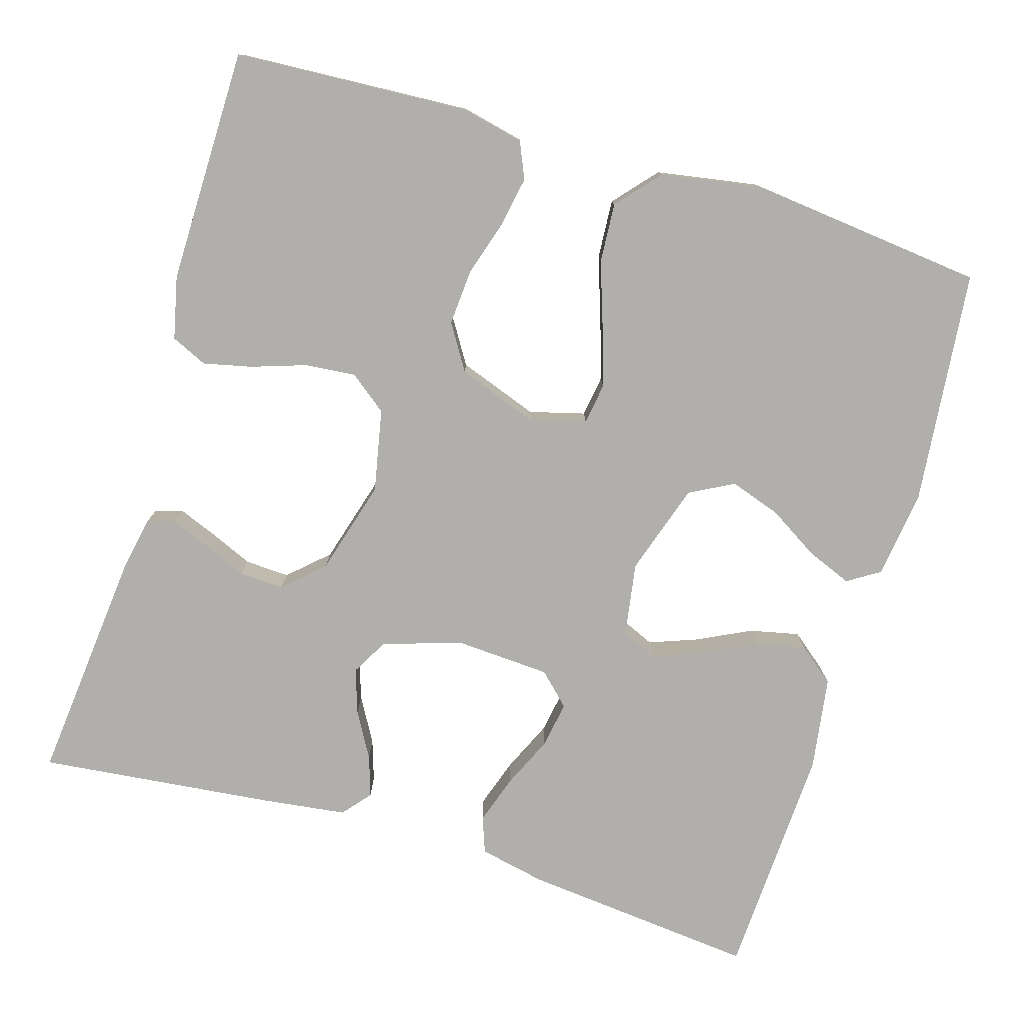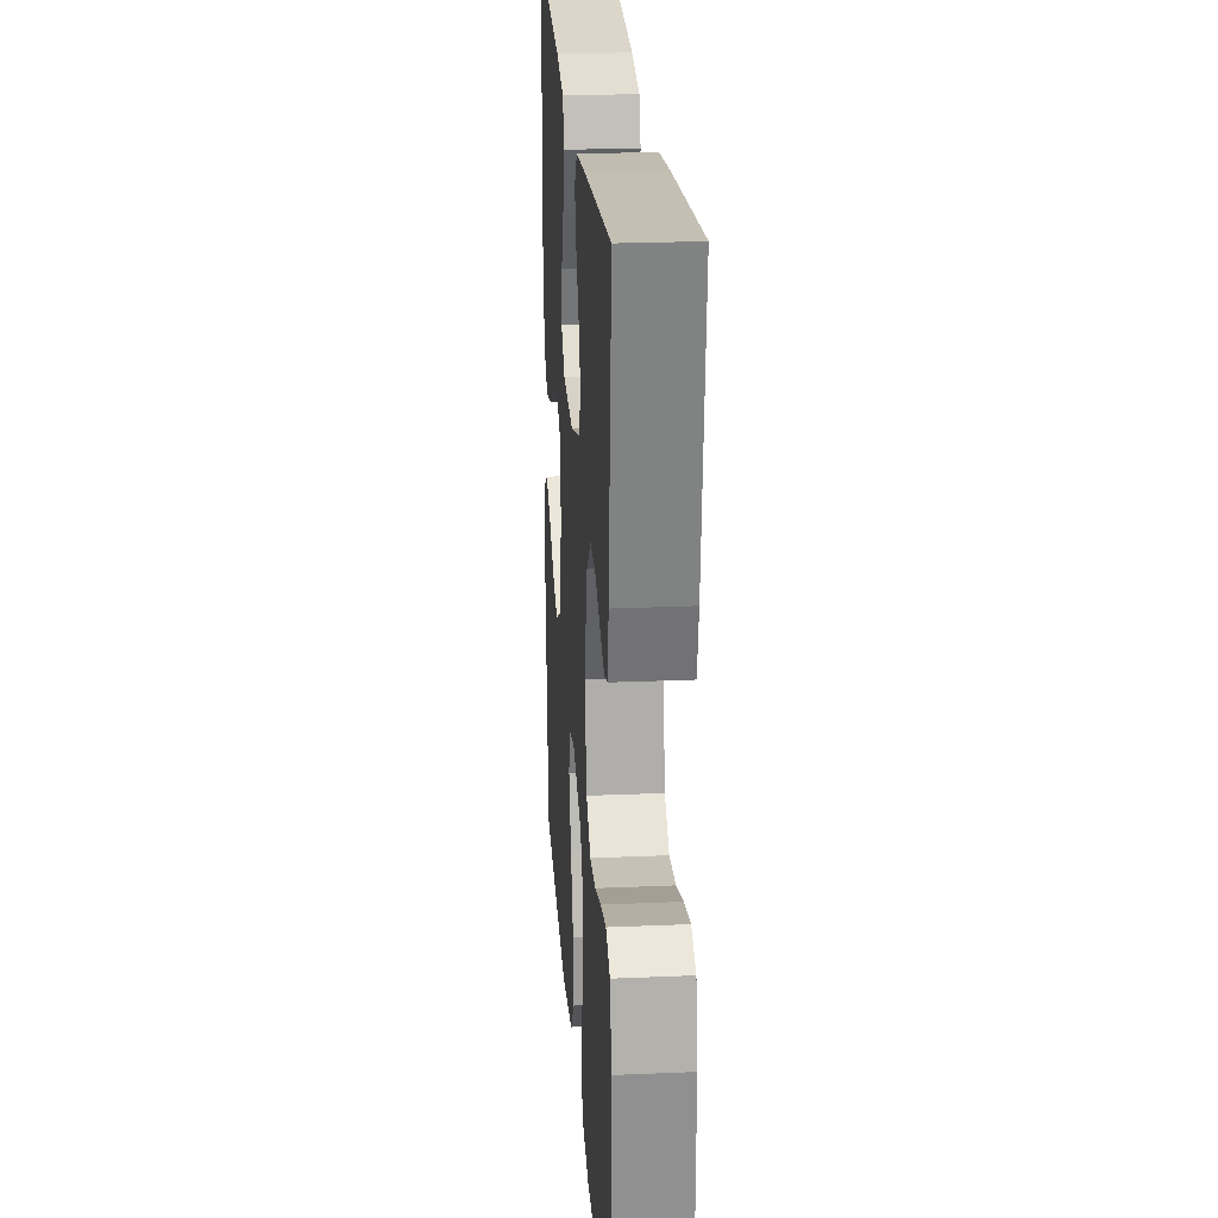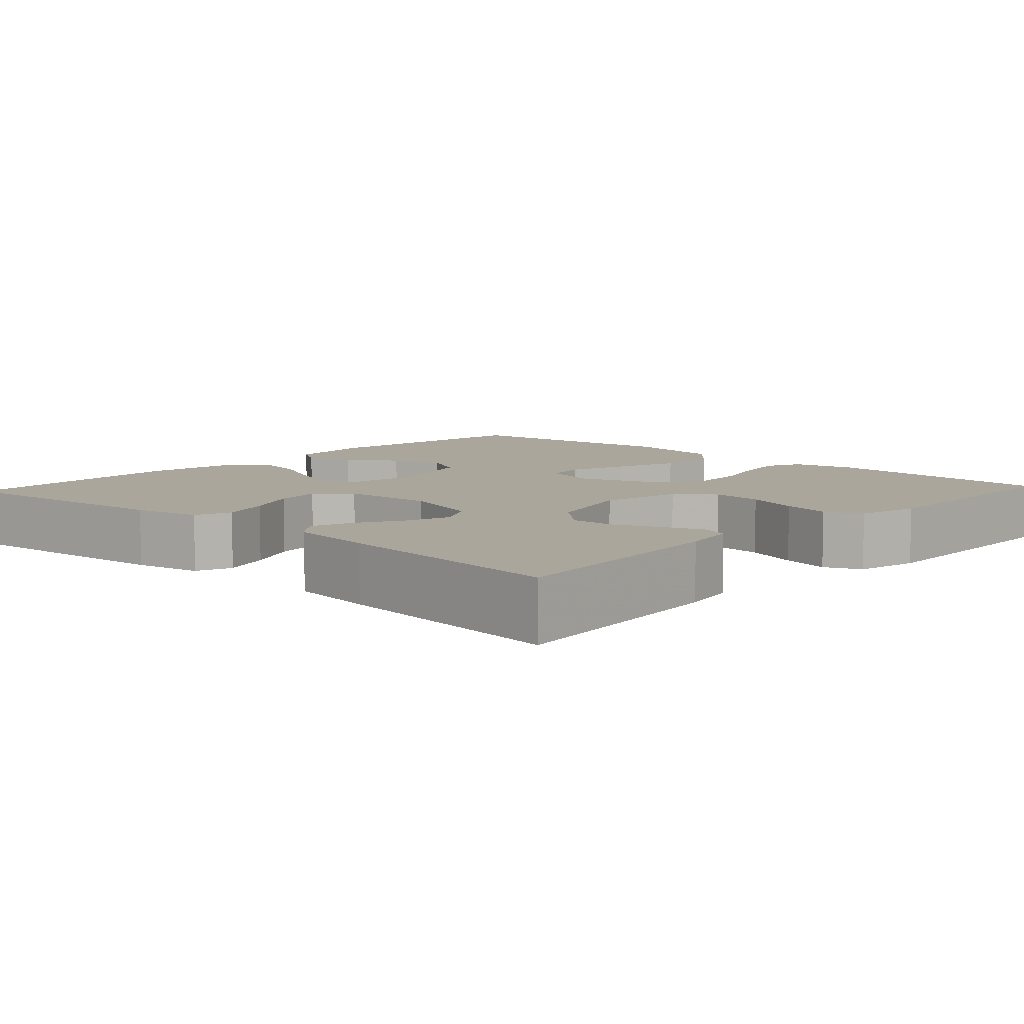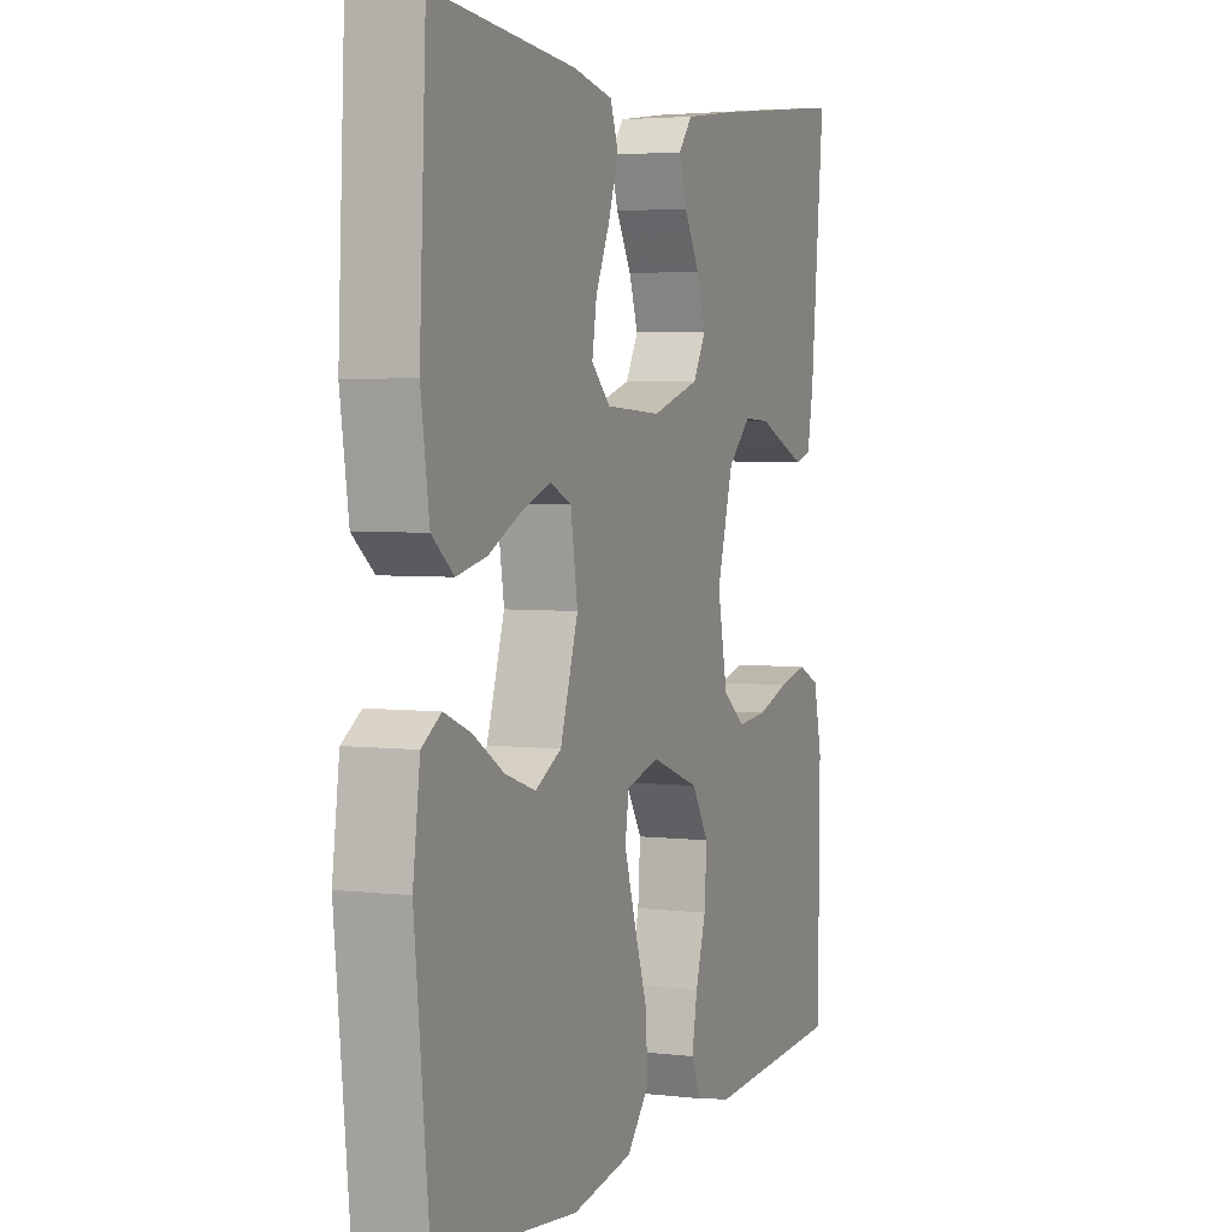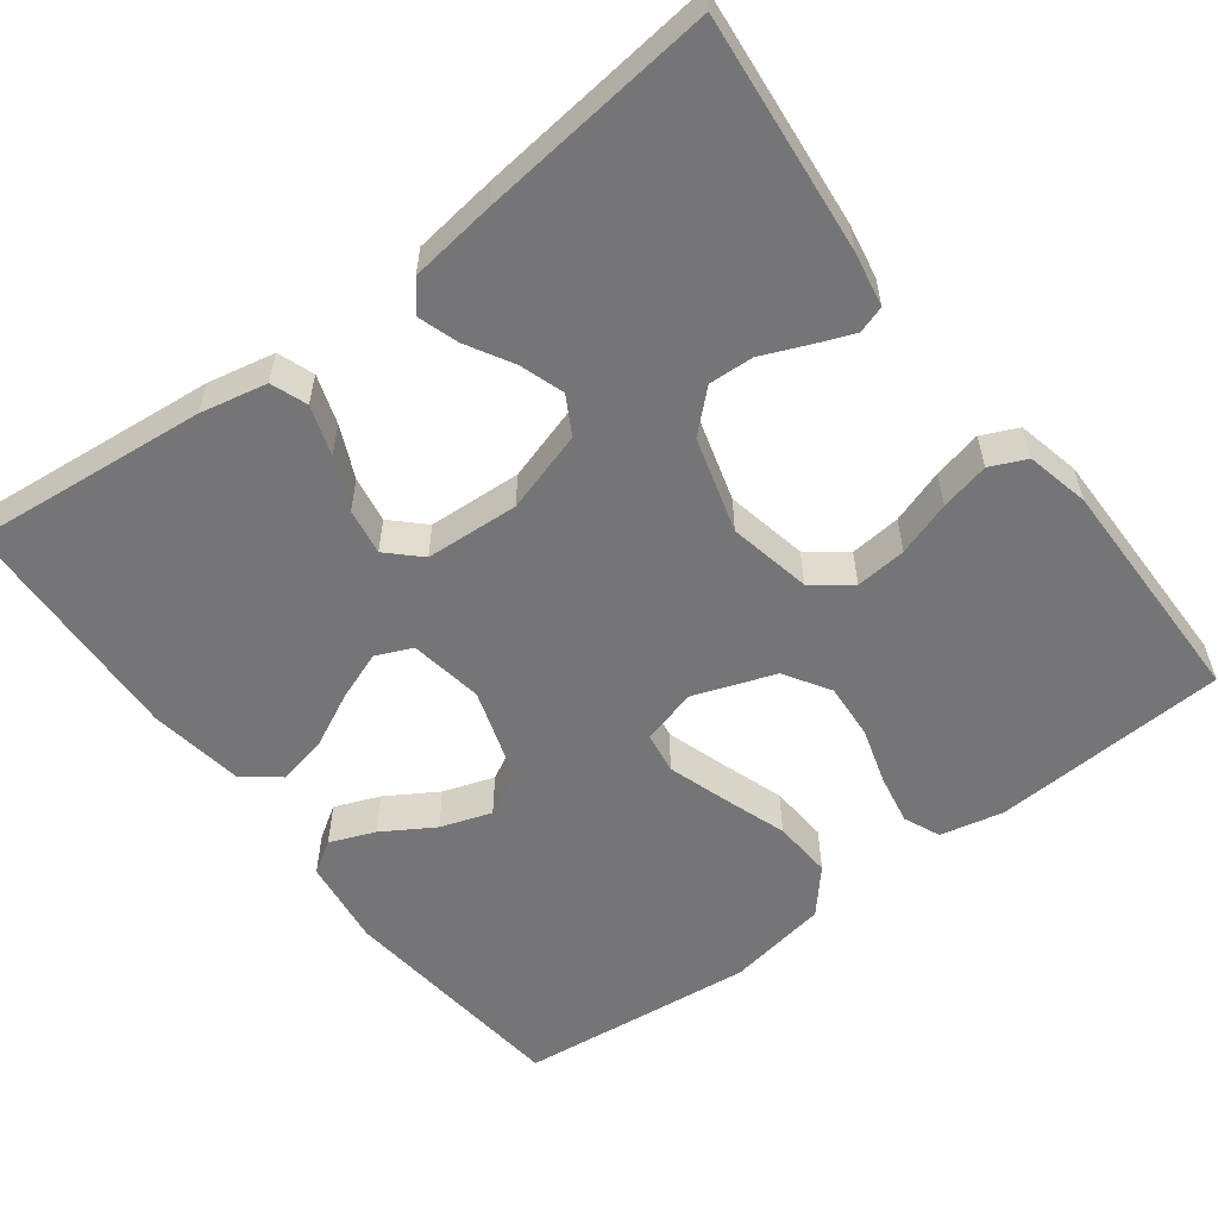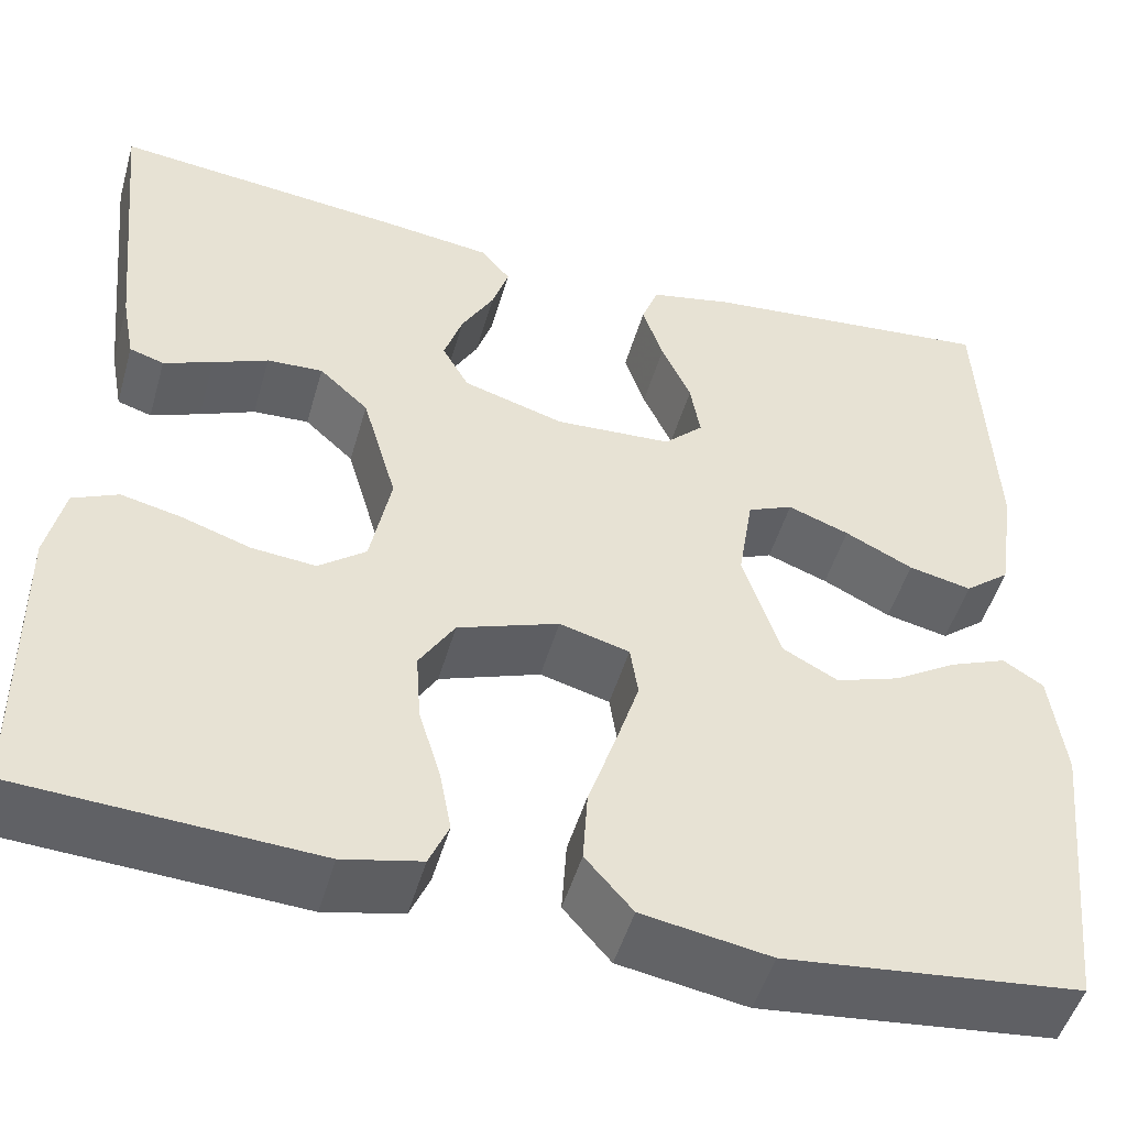
<metadata>
{"format":"obj","ext":"obj","renderer":"f3d","projection":"perspective","resolution":1024,"background":"white","views":[{"elev":-78.2,"azim":163.3,"up":"+Y"},{"elev":24.0,"azim":85.9,"up":"+Z"},{"elev":8.0,"azim":42.8,"up":"+Y"},{"elev":3.9,"azim":-68.4,"up":"+Z"},{"elev":-56.6,"azim":37.2,"up":"+Y"},{"elev":-49.5,"azim":164.1,"up":"+Z"}]}
</metadata>
<code>
v -0.5 0.07 0.5
v -0.2 0.07 0.47
v -0.115 0.07 0.452
v -0.098 0.07 0.406
v -0.119 0.07 0.343
v -0.149 0.07 0.277
v -0.159 0.07 0.218
v -0.119 0.07 0.179
v 0 0.07 0.172
v 0.103 0.07 0.203
v 0.13 0.07 0.251
v 0.111 0.07 0.308
v 0.078 0.07 0.366
v 0.061 0.07 0.418
v 0.091 0.07 0.454
v 0.2 0.07 0.468
v 0.5 0.07 0.5
v 0.47 0.07 0.2
v 0.457 0.07 0.131
v 0.422 0.07 0.12
v 0.372 0.07 0.14
v 0.316 0.07 0.164
v 0.259 0.07 0.167
v 0.209 0.07 0.121
v 0.174 0.07 0
v 0.195 0.07 -0.105
v 0.243 0.07 -0.142
v 0.308 0.07 -0.136
v 0.377 0.07 -0.113
v 0.439 0.07 -0.099
v 0.485 0.07 -0.12
v 0.503 0.07 -0.2
v 0.5 0.07 -0.5
v 0.2 0.07 -0.517
v 0.12 0.07 -0.499
v 0.1 0.07 -0.453
v 0.112 0.07 -0.389
v 0.134 0.07 -0.317
v 0.139 0.07 -0.246
v 0.103 0.07 -0.188
v 0 0.07 -0.151
v -0.071 0.07 -0.17
v -0.079 0.07 -0.223
v -0.055 0.07 -0.298
v -0.027 0.07 -0.38
v -0.022 0.07 -0.456
v -0.07 0.07 -0.511
v -0.2 0.07 -0.533
v -0.5 0.07 -0.5
v -0.531 0.07 -0.2
v -0.516 0.07 -0.088
v -0.475 0.07 -0.062
v -0.418 0.07 -0.085
v -0.353 0.07 -0.125
v -0.288 0.07 -0.147
v -0.232 0.07 -0.117
v -0.194 0.07 0
v -0.209 0.07 0.094
v -0.255 0.07 0.114
v -0.317 0.07 0.091
v -0.386 0.07 0.057
v -0.45 0.07 0.043
v -0.496 0.07 0.08
v -0.514 0.07 0.2
v -0.5 0 0.5
v -0.2 0 0.47
v -0.115 0 0.452
v -0.098 0 0.406
v -0.119 0 0.343
v -0.149 0 0.277
v -0.159 0 0.218
v -0.119 0 0.179
v 0 0 0.172
v 0.103 0 0.203
v 0.13 0 0.251
v 0.111 0 0.308
v 0.078 0 0.366
v 0.061 0 0.418
v 0.091 0 0.454
v 0.2 0 0.468
v 0.5 0 0.5
v 0.47 0 0.2
v 0.457 0 0.131
v 0.422 0 0.12
v 0.372 0 0.14
v 0.316 0 0.164
v 0.259 0 0.167
v 0.209 0 0.121
v 0.174 0 0
v 0.195 0 -0.105
v 0.243 0 -0.142
v 0.308 0 -0.136
v 0.377 0 -0.113
v 0.439 0 -0.099
v 0.485 0 -0.12
v 0.503 0 -0.2
v 0.5 0 -0.5
v 0.2 0 -0.517
v 0.12 0 -0.499
v 0.1 0 -0.453
v 0.112 0 -0.389
v 0.134 0 -0.317
v 0.139 0 -0.246
v 0.103 0 -0.188
v 0 0 -0.151
v -0.071 0 -0.17
v -0.079 0 -0.223
v -0.055 0 -0.298
v -0.027 0 -0.38
v -0.022 0 -0.456
v -0.07 0 -0.511
v -0.2 0 -0.533
v -0.5 0 -0.5
v -0.531 0 -0.2
v -0.516 0 -0.088
v -0.475 0 -0.062
v -0.418 0 -0.085
v -0.353 0 -0.125
v -0.288 0 -0.147
v -0.232 0 -0.117
v -0.194 0 0
v -0.209 0 0.094
v -0.255 0 0.114
v -0.317 0 0.091
v -0.386 0 0.057
v -0.45 0 0.043
v -0.496 0 0.08
v -0.514 0 0.2
f 60 61 62 63
f 59 60 63 64
f 51 52 53 54
f 51 54 55
f 50 51 55
f 49 50 55
f 48 49 55 56
f 44 45 46 47
f 43 44 47 48
f 42 43 48 56
f 35 36 37 38
f 33 34 35 38
f 33 38 39
f 32 33 39 40
f 28 29 30 31
f 27 28 31 32
f 19 20 21 22
f 17 18 19 22
f 17 22 23
f 16 17 23 24
f 12 13 14 15
f 11 12 15 16
f 3 4 5 6
f 1 2 3 6
f 59 64 1 6
f 58 59 6 7
f 57 58 7 8
f 41 42 56 57
f 41 57 8 9
f 27 32 40 41
f 26 27 41
f 25 26 41 9
f 11 16 24 25
f 10 11 25
f 9 10 25
f 127 126 125 124
f 128 127 124 123
f 118 117 116 115
f 119 118 115
f 119 115 114
f 119 114 113
f 120 119 113 112
f 111 110 109 108
f 112 111 108 107
f 120 112 107 106
f 102 101 100 99
f 102 99 98 97
f 103 102 97
f 104 103 97 96
f 95 94 93 92
f 96 95 92 91
f 86 85 84 83
f 86 83 82 81
f 87 86 81
f 88 87 81 80
f 79 78 77 76
f 80 79 76 75
f 70 69 68 67
f 70 67 66 65
f 70 65 128 123
f 71 70 123 122
f 72 71 122 121
f 121 120 106 105
f 73 72 121 105
f 105 104 96 91
f 105 91 90
f 73 105 90 89
f 89 88 80 75
f 89 75 74
f 89 74 73
f 1 65 66 2
f 2 66 67 3
f 3 67 68 4
f 4 68 69 5
f 5 69 70 6
f 6 70 71 7
f 7 71 72 8
f 8 72 73 9
f 9 73 74 10
f 10 74 75 11
f 11 75 76 12
f 12 76 77 13
f 13 77 78 14
f 14 78 79 15
f 15 79 80 16
f 16 80 81 17
f 17 81 82 18
f 18 82 83 19
f 19 83 84 20
f 20 84 85 21
f 21 85 86 22
f 22 86 87 23
f 23 87 88 24
f 24 88 89 25
f 25 89 90 26
f 26 90 91 27
f 27 91 92 28
f 28 92 93 29
f 29 93 94 30
f 30 94 95 31
f 31 95 96 32
f 32 96 97 33
f 33 97 98 34
f 34 98 99 35
f 35 99 100 36
f 36 100 101 37
f 37 101 102 38
f 38 102 103 39
f 39 103 104 40
f 40 104 105 41
f 41 105 106 42
f 42 106 107 43
f 43 107 108 44
f 44 108 109 45
f 45 109 110 46
f 46 110 111 47
f 47 111 112 48
f 48 112 113 49
f 49 113 114 50
f 50 114 115 51
f 51 115 116 52
f 52 116 117 53
f 53 117 118 54
f 54 118 119 55
f 55 119 120 56
f 56 120 121 57
f 57 121 122 58
f 58 122 123 59
f 59 123 124 60
f 60 124 125 61
f 61 125 126 62
f 62 126 127 63
f 63 127 128 64
f 64 128 65 1

</code>
